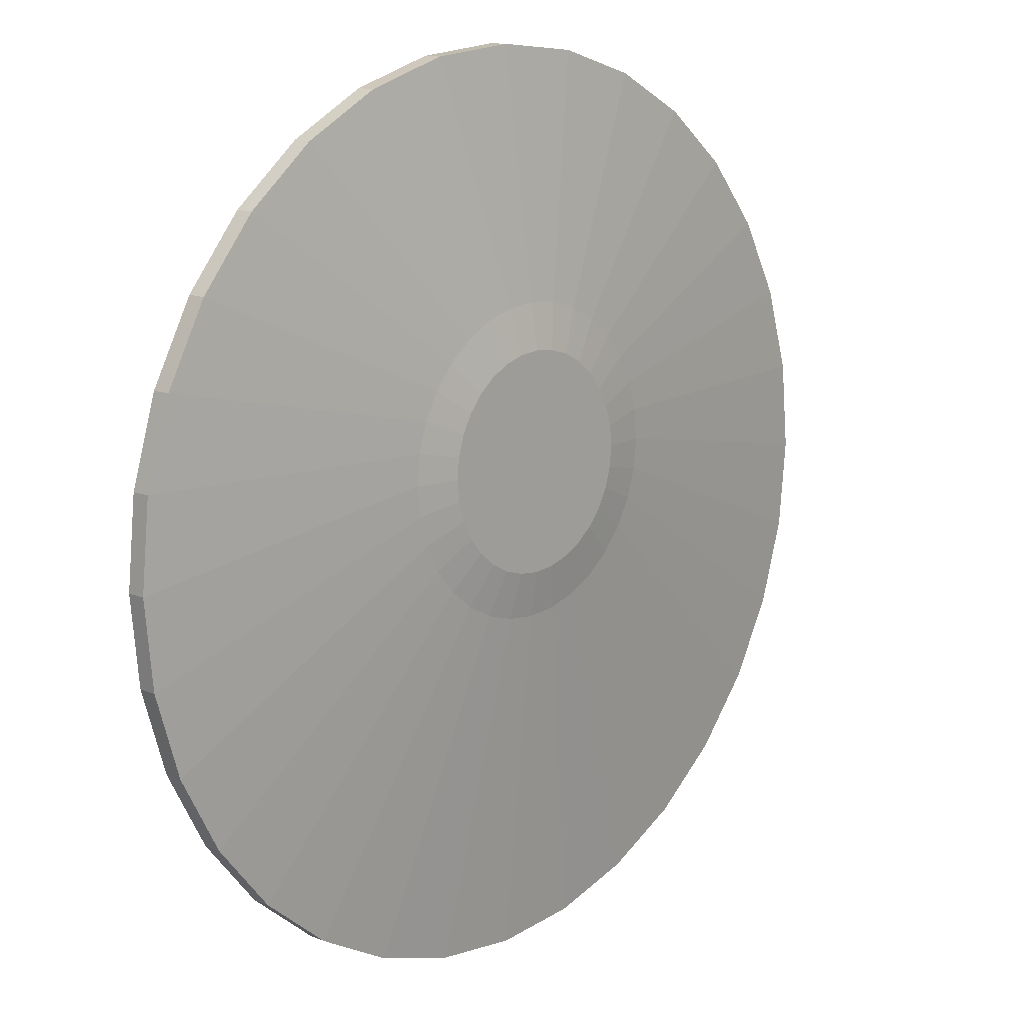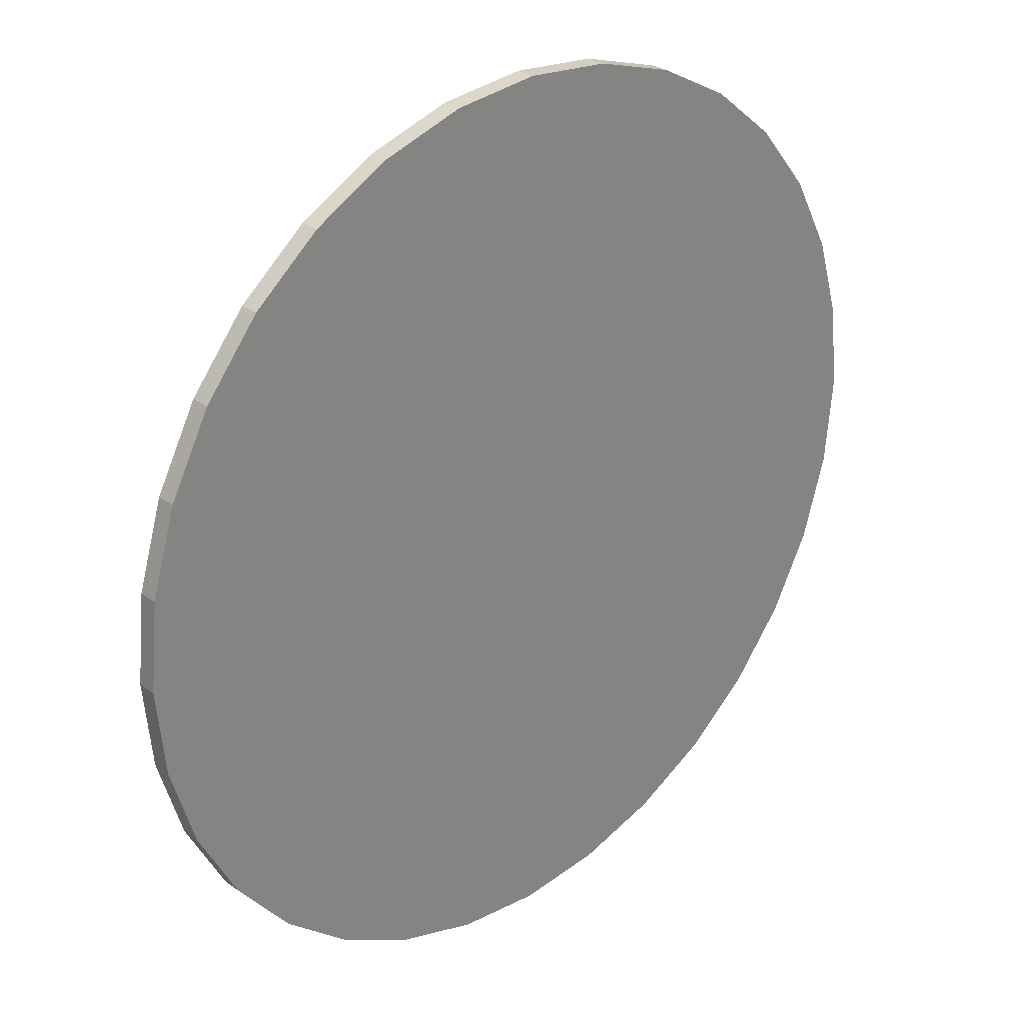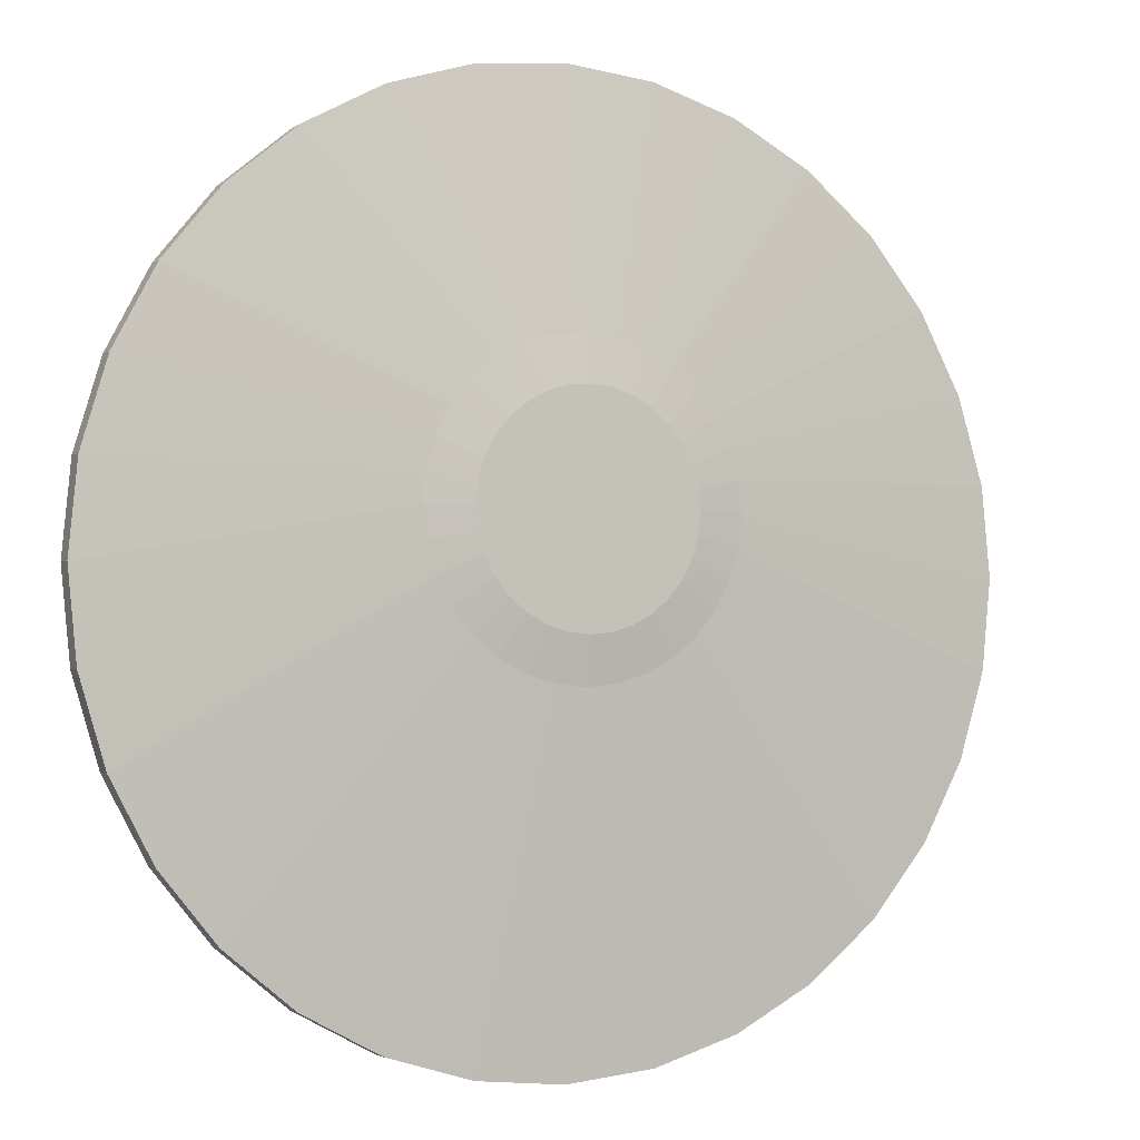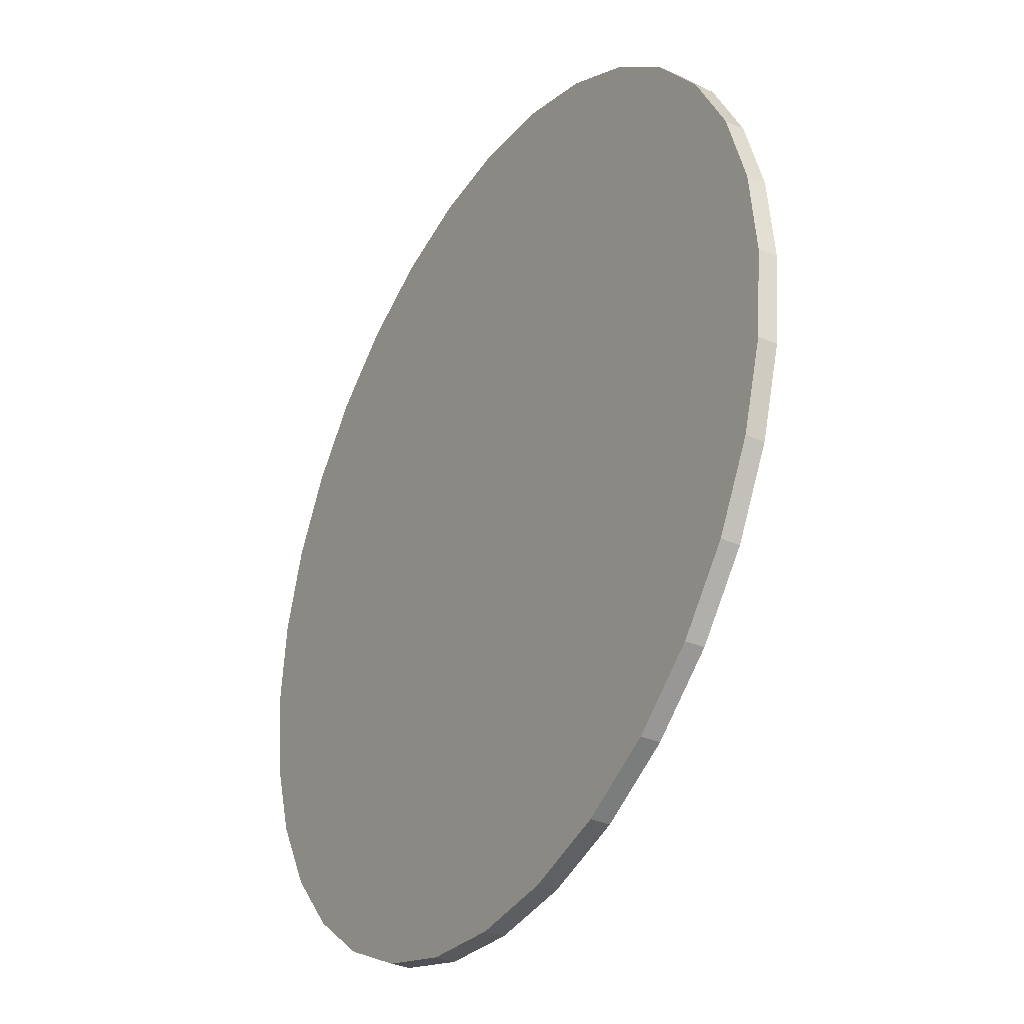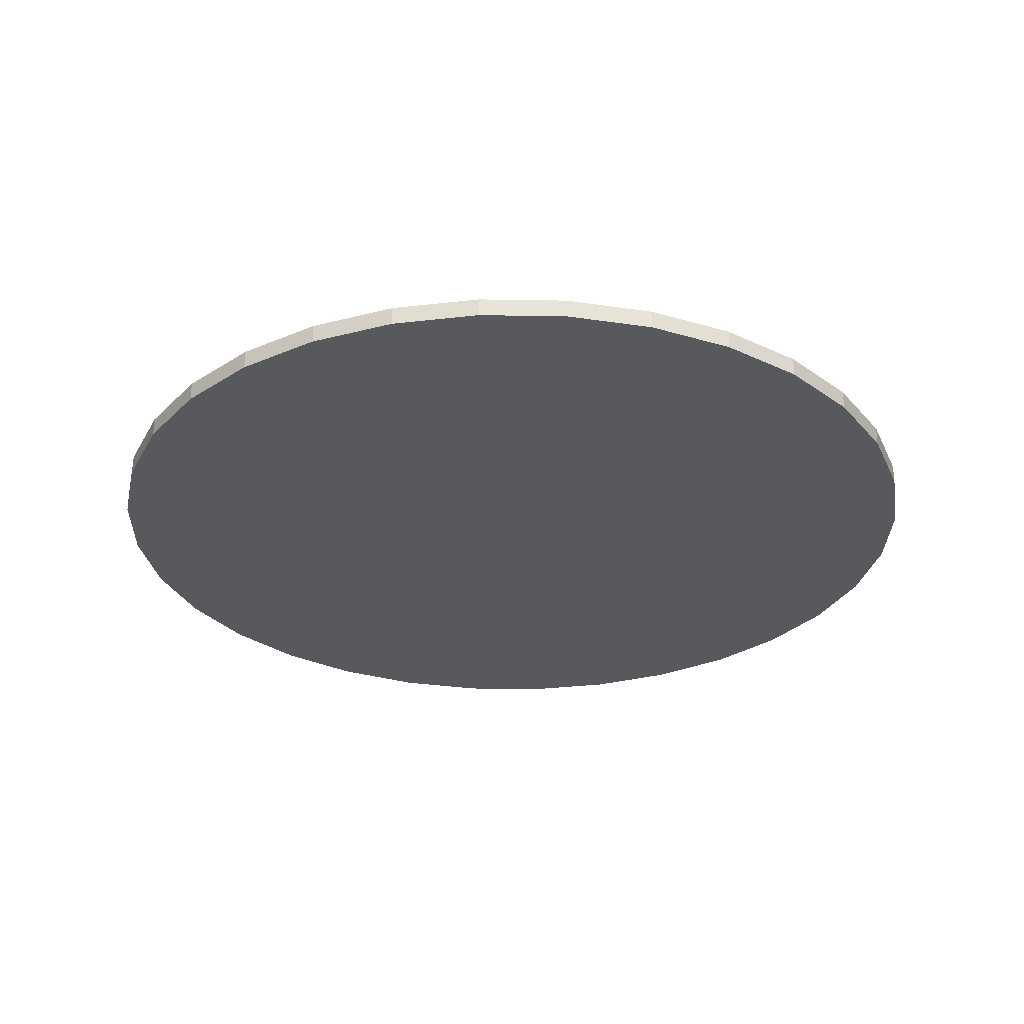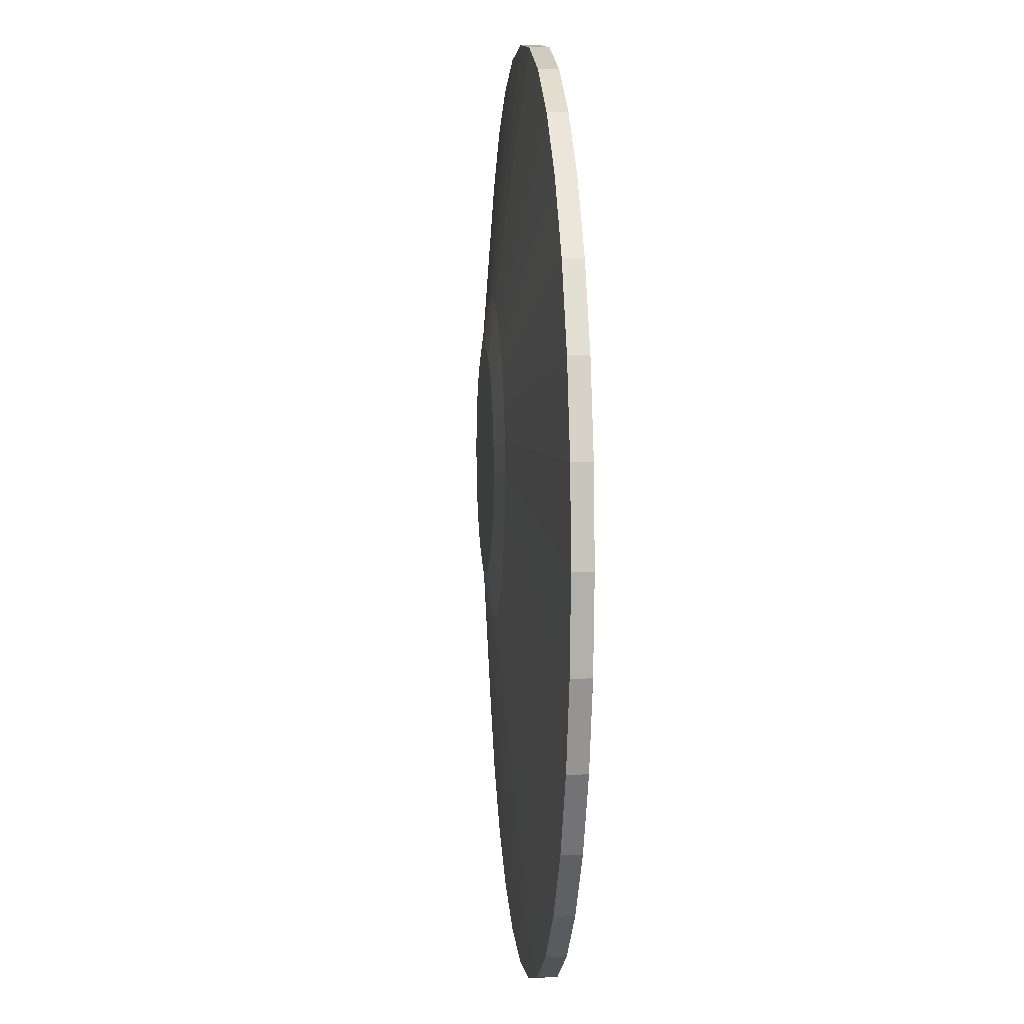
<metadata>
{"format":"obj","ext":"obj","renderer":"f3d","projection":"perspective","resolution":1024,"background":"white","views":[{"elev":13.1,"azim":133.3,"up":"+Z"},{"elev":28.5,"azim":-43.2,"up":"+Z"},{"elev":-2.2,"azim":153.6,"up":"+Z"},{"elev":-33.8,"azim":59.0,"up":"+Z"},{"elev":-29.3,"azim":60.5,"up":"+Y"},{"elev":6.2,"azim":-95.0,"up":"+Z"}]}
</metadata>
<code>
o Cylinder
v 0 -0.04178 -1.231
v 0.2401 -0.04178 -1.207
v 0.471 -0.04178 -1.137
v 0.6838 -0.04178 -1.023
v 0.8703 -0.04178 -0.8703
v 1.023 -0.04178 -0.6838
v 1.137 -0.04178 -0.471
v 1.207 -0.04178 -0.2401
v 1.231 -0.04178 0
v 1.207 -0.04178 0.2401
v 1.137 -0.04178 0.471
v 1.023 -0.04178 0.6838
v 0.8703 -0.04178 0.8703
v 0.6838 -0.04178 1.023
v 0.471 -0.04178 1.137
v 0.2401 -0.04178 1.207
v 0 -0.04178 1.231
v -0.2401 -0.04178 1.207
v -0.471 -0.04178 1.137
v -0.6838 -0.04178 1.023
v -0.8703 -0.04178 0.8703
v -1.023 -0.04178 0.6838
v -1.137 -0.04178 0.471
v -1.207 -0.04178 0.2401
v -1.231 -0.04178 0
v -1.207 -0.04178 -0.2401
v -1.137 -0.04178 -0.471
v -1.023 -0.04178 -0.6838
v -0.8703 -0.04178 -0.8703
v -0.6838 -0.04178 -1.023
v -0.471 -0.04178 -1.137
v -0.2401 -0.04178 -1.207
v -0.01705 0.08828 -0.2809
v 0 0.01039 -1.231
v 0.06582 0.08828 -0.2727
v 0.2401 0.01039 -1.207
v 0.1455 0.08828 -0.2485
v 0.471 0.01039 -1.137
v 0.2189 0.08828 -0.2093
v 0.6838 0.01039 -1.023
v 0.2833 0.08828 -0.1565
v 0.8703 0.01039 -0.8703
v 0.3361 0.08828 -0.09209
v 1.023 0.01039 -0.6838
v 0.3754 0.08828 -0.01865
v 1.137 0.01039 -0.471
v 0.3996 0.08828 0.06103
v 1.207 0.01039 -0.2401
v 0.4077 0.08828 0.1439
v 1.231 0.01039 0
v 0.3996 0.08828 0.2268
v 1.207 0.01039 0.2401
v 0.3754 0.08828 0.3065
v 1.137 0.01039 0.471
v 0.3361 0.08828 0.3799
v 1.023 0.01039 0.6838
v 0.2833 0.08828 0.4443
v 0.8703 0.01039 0.8703
v 0.2189 0.08828 0.4971
v 0.6838 0.01039 1.023
v 0.1455 0.08828 0.5363
v 0.471 0.01039 1.137
v 0.06582 0.08828 0.5605
v 0.2401 0.01039 1.207
v -0.01705 0.08828 0.5687
v 0 0.01039 1.231
v -0.09991 0.08828 0.5605
v -0.2401 0.01039 1.207
v -0.1796 0.08828 0.5363
v -0.471 0.01039 1.137
v -0.253 0.08828 0.4971
v -0.6838 0.01039 1.023
v -0.3174 0.08828 0.4443
v -0.8703 0.01039 0.8703
v -0.3702 0.08828 0.3799
v -1.023 0.01039 0.6838
v -0.4095 0.08828 0.3065
v -1.137 0.01039 0.471
v -0.4336 0.08828 0.2268
v -1.207 0.01039 0.2401
v -0.4418 0.08828 0.1439
v -1.231 0.01039 0
v -0.4336 0.08828 0.06103
v -1.207 0.01039 -0.2401
v -0.4095 0.08828 -0.01865
v -1.137 0.01039 -0.471
v -0.3702 0.08828 -0.09209
v -1.023 0.01039 -0.6838
v -0.3174 0.08828 -0.1565
v -0.8703 0.01039 -0.8703
v -0.253 0.08828 -0.2093
v -0.6838 0.01039 -1.023
v -0.1796 0.08828 -0.2485
v -0.471 0.01039 -1.137
v -0.09991 0.08828 -0.2727
v -0.2401 0.01039 -1.207
v -0.01705 0.1069 -0.1556
v 0.04138 0.1069 -0.1498
v 0.09755 0.1069 -0.1328
v 0.1493 0.1069 -0.1051
v 0.1947 0.1069 -0.06785
v 0.2319 0.1069 -0.02247
v 0.2596 0.1069 0.0293
v 0.2767 0.1069 0.08548
v 0.2824 0.1069 0.1439
v 0.2767 0.1069 0.2023
v 0.2596 0.1069 0.2585
v 0.2319 0.1069 0.3103
v 0.1947 0.1069 0.3556
v 0.1493 0.1069 0.3929
v 0.09755 0.1069 0.4206
v 0.04138 0.1069 0.4376
v -0.01705 0.1069 0.4434
v -0.07547 0.1069 0.4376
v -0.1316 0.1069 0.4206
v -0.1834 0.1069 0.3929
v -0.2288 0.1069 0.3556
v -0.266 0.1069 0.3103
v -0.2937 0.1069 0.2585
v -0.3107 0.1069 0.2023
v -0.3165 0.1069 0.1439
v -0.3107 0.1069 0.08548
v -0.2937 0.1069 0.0293
v -0.266 0.1069 -0.02247
v -0.2288 0.1069 -0.06785
v -0.1834 0.1069 -0.1051
v -0.1316 0.1069 -0.1328
v -0.07547 0.1069 -0.1498
f 96 1 32
f 38 4 3
f 40 5 4
f 42 6 5
f 44 7 6
f 46 8 7
f 48 9 8
f 50 10 9
f 52 11 10
f 54 12 11
f 56 13 12
f 58 14 13
f 60 15 14
f 62 16 15
f 64 17 16
f 66 18 17
f 68 19 18
f 70 20 19
f 72 21 20
f 74 22 21
f 76 23 22
f 78 24 23
f 80 25 24
f 82 26 25
f 84 27 26
f 86 28 27
f 88 29 28
f 90 30 29
f 92 31 30
f 94 32 31
f 34 2 1
f 36 3 2
f 16 24 32
f 34 35 36
f 38 35 37
f 40 37 39
f 42 39 41
f 44 41 43
f 46 43 45
f 48 45 47
f 50 47 49
f 52 49 51
f 54 51 53
f 56 53 55
f 58 55 57
f 60 57 59
f 62 59 61
f 64 61 63
f 66 63 65
f 68 65 67
f 68 69 70
f 70 71 72
f 72 73 74
f 74 75 76
f 76 77 78
f 78 79 80
f 80 81 82
f 82 83 84
f 84 85 86
f 86 87 88
f 88 89 90
f 90 91 92
f 92 93 94
f 94 95 96
f 96 33 34
f 63 113 65
f 99 123 115
f 81 122 83
f 37 100 39
f 55 109 57
f 73 118 75
f 91 127 93
f 47 105 49
f 65 114 67
f 83 123 85
f 39 101 41
f 57 110 59
f 75 119 77
f 93 128 95
f 49 106 51
f 67 115 69
f 85 124 87
f 95 97 33
f 41 102 43
f 59 111 61
f 77 120 79
f 33 98 35
f 51 107 53
f 69 116 71
f 87 125 89
f 43 103 45
f 61 112 63
f 81 120 121
f 37 98 99
f 53 108 55
f 71 117 73
f 89 126 91
f 45 104 47
f 96 34 1
f 38 40 4
f 40 42 5
f 42 44 6
f 44 46 7
f 46 48 8
f 48 50 9
f 50 52 10
f 52 54 11
f 54 56 12
f 56 58 13
f 58 60 14
f 60 62 15
f 62 64 16
f 64 66 17
f 66 68 18
f 68 70 19
f 70 72 20
f 72 74 21
f 74 76 22
f 76 78 23
f 78 80 24
f 80 82 25
f 82 84 26
f 84 86 27
f 86 88 28
f 88 90 29
f 90 92 30
f 92 94 31
f 94 96 32
f 34 36 2
f 36 38 3
f 32 1 2
f 2 3 4
f 4 5 6
f 6 7 8
f 8 9 10
f 10 11 12
f 12 13 14
f 14 15 16
f 16 17 18
f 18 19 20
f 20 21 22
f 22 23 24
f 24 25 26
f 26 27 28
f 28 29 30
f 30 31 32
f 32 2 8
f 2 4 8
f 4 6 8
f 8 10 16
f 10 12 16
f 12 14 16
f 16 18 24
f 18 20 24
f 20 22 24
f 24 26 32
f 26 28 32
f 28 30 32
f 32 8 16
f 34 33 35
f 38 36 35
f 40 38 37
f 42 40 39
f 44 42 41
f 46 44 43
f 48 46 45
f 50 48 47
f 52 50 49
f 54 52 51
f 56 54 53
f 58 56 55
f 60 58 57
f 62 60 59
f 64 62 61
f 66 64 63
f 68 66 65
f 68 67 69
f 70 69 71
f 72 71 73
f 74 73 75
f 76 75 77
f 78 77 79
f 80 79 81
f 82 81 83
f 84 83 85
f 86 85 87
f 88 87 89
f 90 89 91
f 92 91 93
f 94 93 95
f 96 95 33
f 63 112 113
f 99 98 97
f 97 128 127
f 127 126 123
f 126 125 123
f 125 124 123
f 123 122 121
f 121 120 119
f 119 118 115
f 118 117 115
f 117 116 115
f 115 114 111
f 114 113 111
f 113 112 111
f 111 110 109
f 109 108 111
f 108 107 111
f 107 106 105
f 105 104 103
f 103 102 99
f 102 101 99
f 101 100 99
f 99 97 123
f 97 127 123
f 123 121 115
f 121 119 115
f 107 105 99
f 105 103 99
f 115 111 99
f 111 107 99
f 81 121 122
f 37 99 100
f 55 108 109
f 73 117 118
f 91 126 127
f 47 104 105
f 65 113 114
f 83 122 123
f 39 100 101
f 57 109 110
f 75 118 119
f 93 127 128
f 49 105 106
f 67 114 115
f 85 123 124
f 95 128 97
f 41 101 102
f 59 110 111
f 77 119 120
f 33 97 98
f 51 106 107
f 69 115 116
f 87 124 125
f 43 102 103
f 61 111 112
f 81 79 120
f 37 35 98
f 53 107 108
f 71 116 117
f 89 125 126
f 45 103 104

</code>
